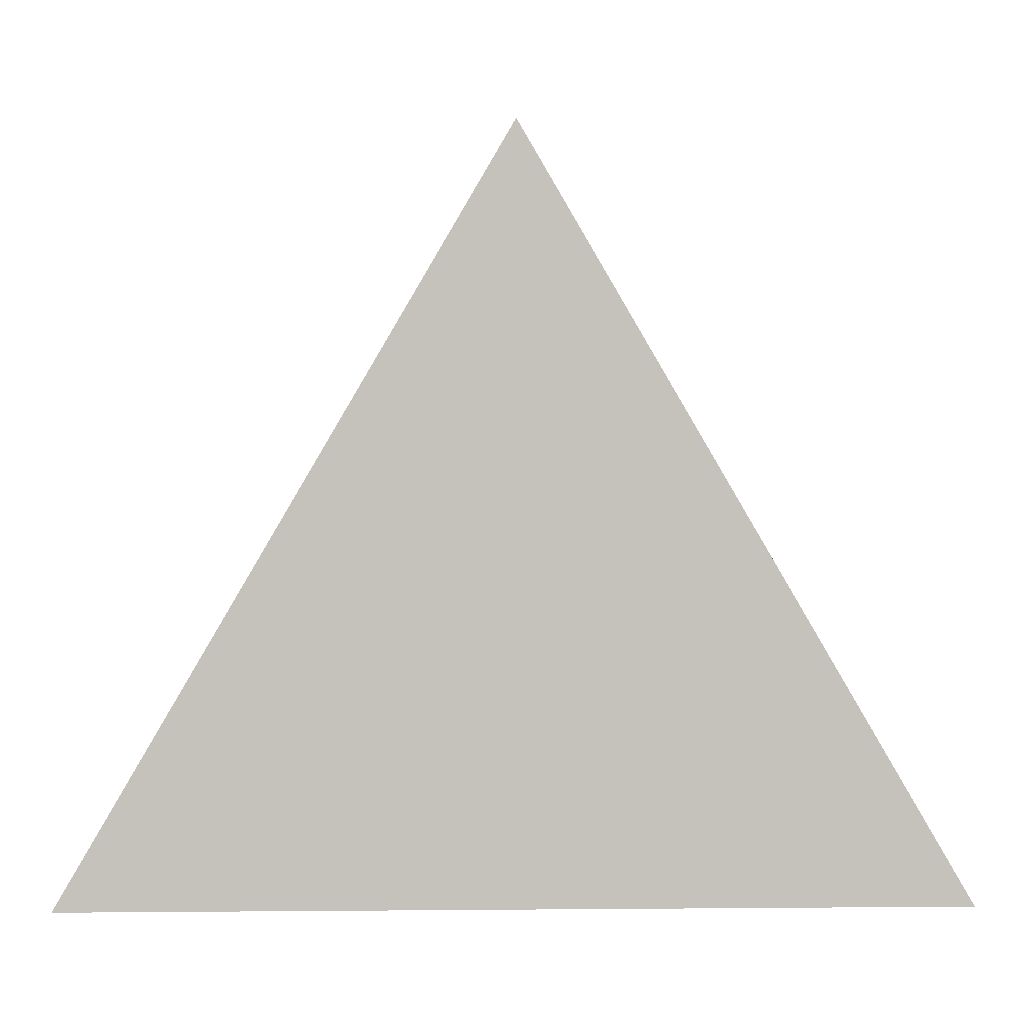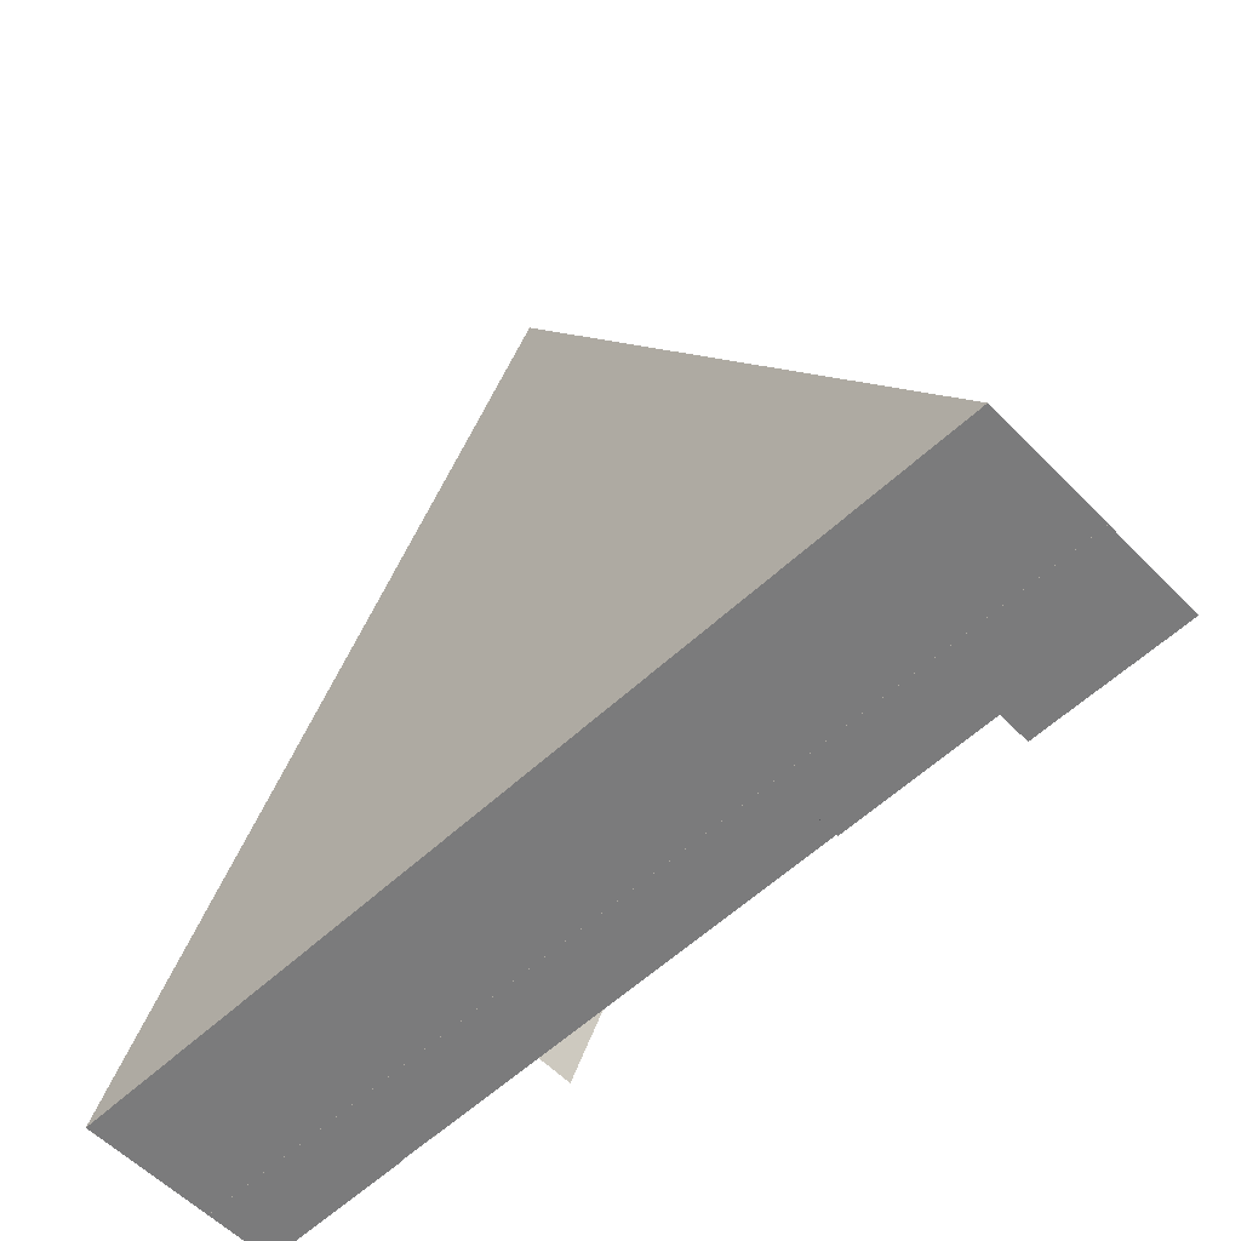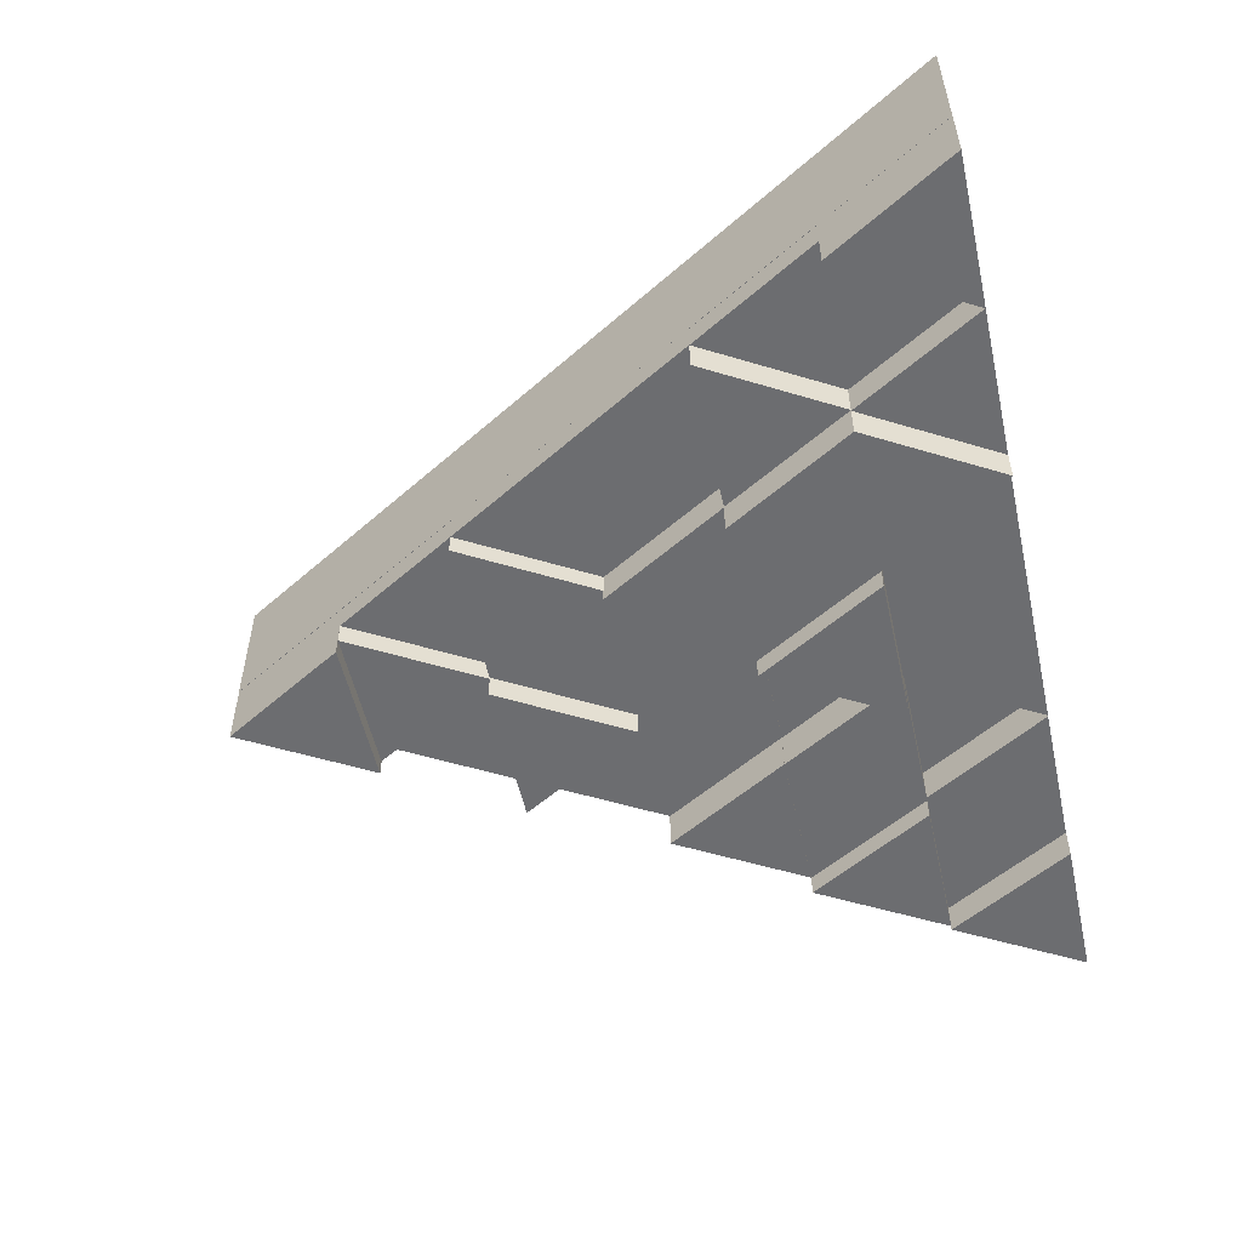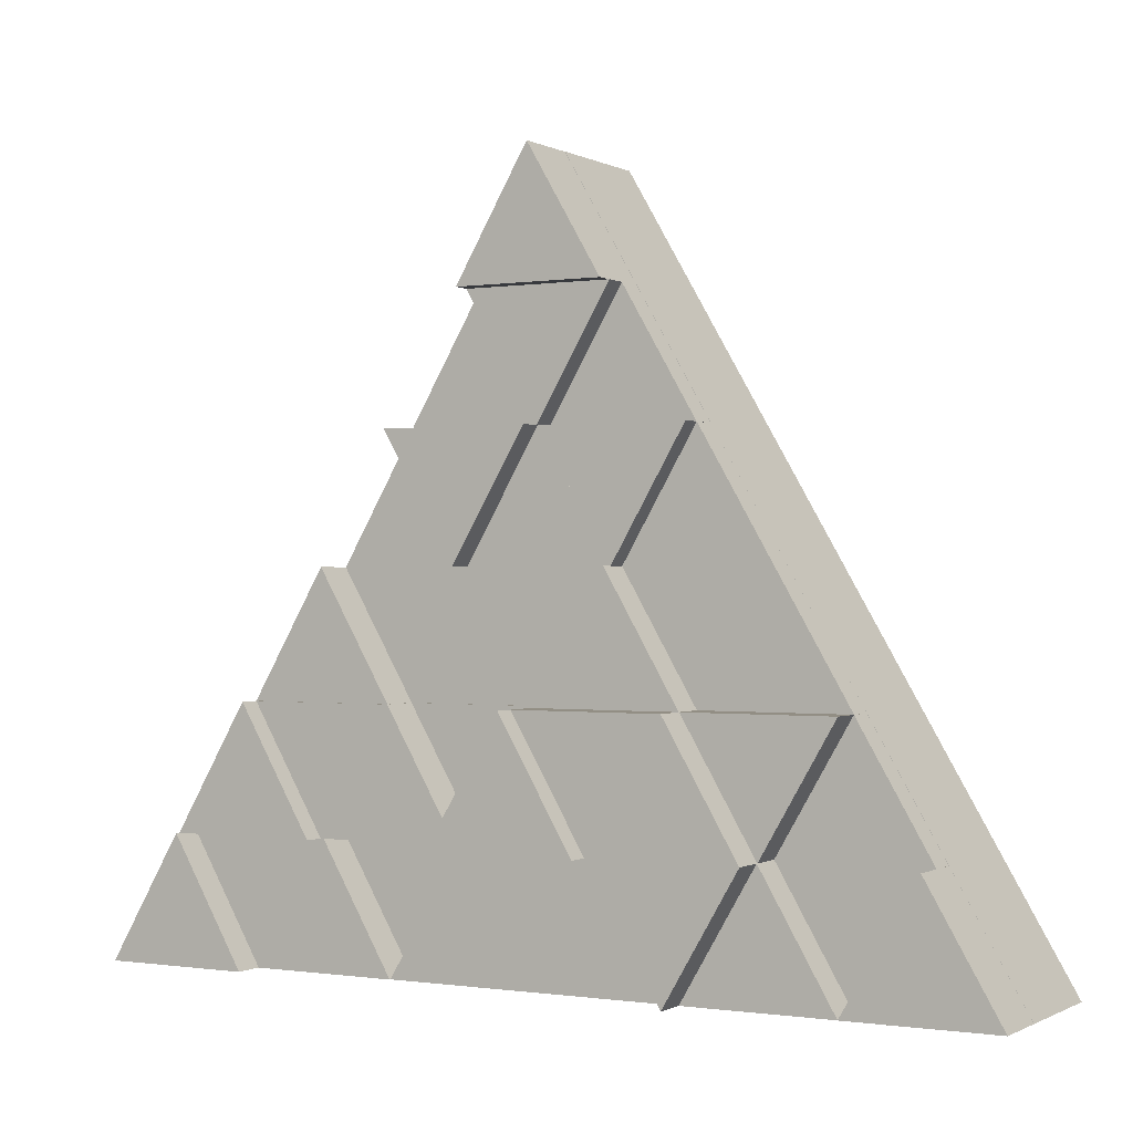
<metadata>
{"format":"obj","ext":"obj","renderer":"f3d","projection":"perspective","resolution":1024,"background":"white","views":[{"elev":1.7,"azim":-1.9,"up":"+Y"},{"elev":-58.5,"azim":43.8,"up":"+Y"},{"elev":-54.0,"azim":-77.4,"up":"+Z"},{"elev":-0.4,"azim":-150.6,"up":"+Y"}]}
</metadata>
<code>
v 0.572 -0.4547 -0.07994
v -0 0.5211 -0.07994
v 0.572 -0.4547 0.0815
v 0 0.5211 0.0815
v -0.572 -0.4547 -0.07994
v -0.572 -0.4547 0.0815
v -0 -0.1294 -0.07994
v 0 -0.1294 0.0815
f 1 2 4 3
f 4 6 8
f 6 4 2 5
f 1 5 7
f 3 6 5 1
f 5 2 7
f 2 1 7
f 6 3 8
f 3 4 8
v 0.572 -0.4548 -0.2032
v 0.4767 -0.2922 -0.2032
v 0.572 -0.4548 -0.07809
v 0.4767 -0.2922 -0.07809
v 0.3814 -0.4548 -0.2032
v 0.3814 -0.4548 -0.07809
v 0.4767 -0.4006 -0.2032
v 0.4767 -0.4006 -0.07809
v 0.3814 -0.4548 -0.1636
v 0.2861 -0.2922 -0.1636
v 0.3814 -0.4548 -0.07809
v 0.2861 -0.2922 -0.07809
v 0.1907 -0.4548 -0.1636
v 0.1907 -0.4548 -0.07809
v 0.2861 -0.4006 -0.1636
v 0.2861 -0.4006 -0.07809
v 0.1907 -0.4548 -0.1616
v 0.0954 -0.2922 -0.1616
v 0.1907 -0.4548 -0.07809
v 0.0954 -0.2922 -0.07809
v 6.8e-05 -0.4548 -0.1616
v 6.8e-05 -0.4548 -0.07809
v 0.0954 -0.4006 -0.1616
v 0.0954 -0.4006 -0.07809
v 6.8e-05 -0.4548 -0.1616
v -0.09526 -0.2922 -0.1616
v 6.8e-05 -0.4548 -0.07809
v -0.09526 -0.2922 -0.07809
v -0.1906 -0.4548 -0.1616
v -0.1906 -0.4548 -0.07809
v -0.09526 -0.4006 -0.1616
v -0.09526 -0.4006 -0.07809
v -0.1906 -0.4548 -0.1616
v -0.2859 -0.2922 -0.1616
v -0.1906 -0.4548 -0.07809
v -0.2859 -0.2922 -0.07809
v -0.3812 -0.4548 -0.1616
v -0.3812 -0.4548 -0.07809
v -0.2859 -0.4006 -0.1616
v -0.2859 -0.4006 -0.07809
v -0.3812 -0.4548 -0.1624
v -0.4766 -0.2922 -0.1624
v -0.3812 -0.4548 -0.07809
v -0.4766 -0.2922 -0.07809
v -0.5719 -0.4548 -0.1624
v -0.5719 -0.4548 -0.07809
v -0.4766 -0.4006 -0.1624
v -0.4766 -0.4006 -0.07809
f 9 10 12 11
f 12 14 16
f 14 12 10 13
f 9 13 15
f 11 14 13 9
f 13 10 15
f 10 9 15
f 14 11 16
f 11 12 16
f 17 18 20 19
f 20 22 24
f 22 20 18 21
f 17 21 23
f 19 22 21 17
f 21 18 23
f 18 17 23
f 22 19 24
f 19 20 24
f 25 26 28 27
f 28 30 32
f 30 28 26 29
f 25 29 31
f 27 30 29 25
f 29 26 31
f 26 25 31
f 30 27 32
f 27 28 32
f 33 34 36 35
f 36 38 40
f 38 36 34 37
f 33 37 39
f 35 38 37 33
f 37 34 39
f 34 33 39
f 38 35 40
f 35 36 40
f 41 42 44 43
f 44 46 48
f 46 44 42 45
f 41 45 47
f 43 46 45 41
f 45 42 47
f 42 41 47
f 46 43 48
f 43 44 48
f 49 50 52 51
f 52 54 56
f 54 52 50 53
f 49 53 55
f 51 54 53 49
f 53 50 55
f 50 49 55
f 54 51 56
f 51 52 56
v 0.4767 -0.2922 -0.1636
v 0.3814 -0.4548 -0.1636
v 0.4767 -0.2922 -0.07809
v 0.3814 -0.4548 -0.07809
v 0.2861 -0.2922 -0.1636
v 0.2861 -0.2922 -0.07809
v 0.3814 -0.3464 -0.1636
v 0.3814 -0.3464 -0.07809
v 0.2861 -0.2922 -0.1162
v 0.1907 -0.4548 -0.1162
v 0.2861 -0.2922 -0.07809
v 0.1907 -0.4548 -0.07809
v 0.09539 -0.2922 -0.1162
v 0.09539 -0.2922 -0.07809
v 0.1907 -0.3464 -0.1162
v 0.1907 -0.3464 -0.07809
v 0.09539 -0.2922 -0.1616
v 6.8e-05 -0.4548 -0.1616
v 0.09539 -0.2922 -0.07809
v 6.8e-05 -0.4548 -0.07809
v -0.09526 -0.2922 -0.1616
v -0.09526 -0.2922 -0.07809
v 6.8e-05 -0.3464 -0.1616
v 6.8e-05 -0.3464 -0.07809
v -0.09526 -0.2922 -0.2053
v -0.1906 -0.4548 -0.2053
v -0.09526 -0.2922 -0.07809
v -0.1906 -0.4548 -0.07809
v -0.2859 -0.2922 -0.2053
v -0.2859 -0.2922 -0.07809
v -0.1906 -0.3464 -0.2053
v -0.1906 -0.3464 -0.07809
v -0.2859 -0.2922 -0.1162
v -0.3812 -0.4548 -0.1162
v -0.2859 -0.2922 -0.07809
v -0.3812 -0.4548 -0.07809
v -0.4766 -0.2922 -0.1162
v -0.4766 -0.2922 -0.07809
v -0.3812 -0.3464 -0.1162
v -0.3812 -0.3464 -0.07809
f 57 59 60 58
f 60 64 62
f 62 61 58 60
f 57 63 61
f 59 57 61 62
f 61 63 58
f 58 63 57
f 62 64 59
f 59 64 60
f 65 67 68 66
f 68 72 70
f 70 69 66 68
f 65 71 69
f 67 65 69 70
f 69 71 66
f 66 71 65
f 70 72 67
f 67 72 68
f 73 75 76 74
f 76 80 78
f 78 77 74 76
f 73 79 77
f 75 73 77 78
f 77 79 74
f 74 79 73
f 78 80 75
f 75 80 76
f 81 83 84 82
f 84 88 86
f 86 85 82 84
f 81 87 85
f 83 81 85 86
f 85 87 82
f 82 87 81
f 86 88 83
f 83 88 84
f 89 91 92 90
f 92 96 94
f 94 93 90 92
f 89 95 93
f 91 89 93 94
f 93 95 90
f 90 95 89
f 94 96 91
f 91 96 92
v 0.4768 -0.2923 -0.1967
v 0.3815 -0.1297 -0.1967
v 0.4768 -0.2923 -0.07809
v 0.3815 -0.1297 -0.07809
v 0.2862 -0.2923 -0.1967
v 0.2862 -0.2923 -0.07809
v 0.3815 -0.2381 -0.1967
v 0.3815 -0.2381 -0.07809
v 0.2862 -0.2923 -0.1688
v 0.1908 -0.1297 -0.1688
v 0.2862 -0.2923 -0.07809
v 0.1908 -0.1297 -0.07809
v 0.09551 -0.2923 -0.1688
v 0.09551 -0.2923 -0.07809
v 0.1908 -0.2381 -0.1688
v 0.1908 -0.2381 -0.07809
v 0.09551 -0.2923 -0.2343
v 0.000178 -0.1297 -0.2343
v 0.09551 -0.2923 -0.07809
v 0.000178 -0.1297 -0.07809
v -0.09515 -0.2923 -0.2343
v -0.09515 -0.2923 -0.07809
v 0.000178 -0.2381 -0.2343
v 0.000178 -0.2381 -0.07809
v -0.09515 -0.2923 -0.2053
v -0.1905 -0.1297 -0.2053
v -0.09515 -0.2923 -0.07809
v -0.1905 -0.1297 -0.07809
v -0.2858 -0.2923 -0.2053
v -0.2858 -0.2923 -0.07809
v -0.1905 -0.2381 -0.2053
v -0.1905 -0.2381 -0.07809
v -0.2858 -0.2923 -0.1162
v -0.3811 -0.1297 -0.1162
v -0.2858 -0.2923 -0.07809
v -0.3811 -0.1297 -0.07809
v -0.4765 -0.2923 -0.1162
v -0.4765 -0.2923 -0.07809
v -0.3811 -0.2381 -0.1162
v -0.3811 -0.2381 -0.07809
f 97 98 100 99
f 100 102 104
f 102 100 98 101
f 97 101 103
f 99 102 101 97
f 101 98 103
f 98 97 103
f 102 99 104
f 99 100 104
f 105 106 108 107
f 108 110 112
f 110 108 106 109
f 105 109 111
f 107 110 109 105
f 109 106 111
f 106 105 111
f 110 107 112
f 107 108 112
f 113 114 116 115
f 116 118 120
f 118 116 114 117
f 113 117 119
f 115 118 117 113
f 117 114 119
f 114 113 119
f 118 115 120
f 115 116 120
f 121 122 124 123
f 124 126 128
f 126 124 122 125
f 121 125 127
f 123 126 125 121
f 125 122 127
f 122 121 127
f 126 123 128
f 123 124 128
f 129 130 132 131
f 132 134 136
f 134 132 130 133
f 129 133 135
f 131 134 133 129
f 133 130 135
f 130 129 135
f 134 131 136
f 131 132 136
v 0.3815 -0.1297 -0.1688
v 0.2862 -0.2923 -0.1688
v 0.3815 -0.1297 -0.07809
v 0.2862 -0.2923 -0.07809
v 0.1908 -0.1297 -0.1688
v 0.1908 -0.1297 -0.07809
v 0.2862 -0.1839 -0.1688
v 0.2862 -0.1839 -0.07809
v 0.1908 -0.1297 -0.1162
v 0.09551 -0.2923 -0.1162
v 0.1908 -0.1297 -0.07809
v 0.09551 -0.2923 -0.07809
v 0.000177 -0.1297 -0.1162
v 0.000177 -0.1297 -0.07809
v 0.09551 -0.1839 -0.1162
v 0.09551 -0.1839 -0.07809
v 0.000177 -0.1297 -0.2053
v -0.09515 -0.2923 -0.2053
v 0.000177 -0.1297 -0.07809
v -0.09515 -0.2923 -0.07809
v -0.1905 -0.1297 -0.2053
v -0.1905 -0.1297 -0.07809
v -0.09515 -0.1839 -0.2053
v -0.09515 -0.1839 -0.07809
v -0.1905 -0.1297 -0.1598
v -0.2858 -0.2923 -0.1598
v -0.1905 -0.1297 -0.07809
v -0.2858 -0.2923 -0.07809
v -0.3811 -0.1297 -0.1598
v -0.3811 -0.1297 -0.07809
v -0.2858 -0.1839 -0.1598
v -0.2858 -0.1839 -0.07809
f 137 139 140 138
f 140 144 142
f 142 141 138 140
f 137 143 141
f 139 137 141 142
f 141 143 138
f 138 143 137
f 142 144 139
f 139 144 140
f 145 147 148 146
f 148 152 150
f 150 149 146 148
f 145 151 149
f 147 145 149 150
f 149 151 146
f 146 151 145
f 150 152 147
f 147 152 148
f 153 155 156 154
f 156 160 158
f 158 157 154 156
f 153 159 157
f 155 153 157 158
f 157 159 154
f 154 159 153
f 158 160 155
f 155 160 156
f 161 163 164 162
f 164 168 166
f 166 165 162 164
f 161 167 165
f 163 161 165 166
f 165 167 162
f 162 167 161
f 166 168 163
f 163 168 164
v 0.3813 -0.1295 -0.1688
v 0.2859 0.0331 -0.1688
v 0.3813 -0.1295 -0.07807
v 0.2859 0.0331 -0.07807
v 0.1906 -0.1295 -0.1688
v 0.1906 -0.1295 -0.07807
v 0.2859 -0.07532 -0.1688
v 0.2859 -0.07532 -0.07807
v 0.1906 -0.1295 -0.1162
v 0.09527 0.0331 -0.1162
v 0.1906 -0.1295 -0.07807
v 0.09527 0.0331 -0.07807
v -5.6e-05 -0.1295 -0.1162
v -5.6e-05 -0.1295 -0.07807
v 0.09527 -0.07532 -0.1162
v 0.09527 -0.07532 -0.07807
v -5.6e-05 -0.1295 -0.1616
v -0.09538 0.0331 -0.1616
v -5.6e-05 -0.1295 -0.07807
v -0.09538 0.0331 -0.07807
v -0.1907 -0.1295 -0.1616
v -0.1907 -0.1295 -0.07807
v -0.09538 -0.07532 -0.1616
v -0.09538 -0.07532 -0.07807
v -0.1907 -0.1295 -0.1162
v -0.286 0.0331 -0.1162
v -0.1907 -0.1295 -0.07807
v -0.286 0.0331 -0.07807
v -0.3814 -0.1295 -0.1162
v -0.3814 -0.1295 -0.07807
v -0.286 -0.07532 -0.1162
v -0.286 -0.07532 -0.07807
f 169 170 172 171
f 172 174 176
f 174 172 170 173
f 169 173 175
f 171 174 173 169
f 173 170 175
f 170 169 175
f 174 171 176
f 171 172 176
f 177 178 180 179
f 180 182 184
f 182 180 178 181
f 177 181 183
f 179 182 181 177
f 181 178 183
f 178 177 183
f 182 179 184
f 179 180 184
f 185 186 188 187
f 188 190 192
f 190 188 186 189
f 185 189 191
f 187 190 189 185
f 189 186 191
f 186 185 191
f 190 187 192
f 187 188 192
f 193 194 196 195
f 196 198 200
f 198 196 194 197
f 193 197 199
f 195 198 197 193
f 197 194 199
f 194 193 199
f 198 195 200
f 195 196 200
v 0.2859 0.0331 -0.1162
v 0.1906 -0.1295 -0.1162
v 0.2859 0.0331 -0.07807
v 0.1906 -0.1295 -0.07807
v 0.09527 0.0331 -0.1162
v 0.09527 0.0331 -0.07807
v 0.1906 -0.02111 -0.1162
v 0.1906 -0.02111 -0.07807
v 0.09527 0.0331 -0.1442
v -5.7e-05 -0.1295 -0.1442
v 0.09527 0.0331 -0.07807
v -5.7e-05 -0.1295 -0.07807
v -0.09538 0.0331 -0.1442
v -0.09538 0.0331 -0.07807
v -5.7e-05 -0.02111 -0.1442
v -5.7e-05 -0.02111 -0.07807
v -0.09538 0.0331 -0.1162
v -0.1907 -0.1295 -0.1162
v -0.09538 0.0331 -0.07807
v -0.1907 -0.1295 -0.07807
v -0.286 0.0331 -0.1162
v -0.286 0.0331 -0.07807
v -0.1907 -0.02111 -0.1162
v -0.1907 -0.02111 -0.07807
f 201 203 204 202
f 204 208 206
f 206 205 202 204
f 201 207 205
f 203 201 205 206
f 205 207 202
f 202 207 201
f 206 208 203
f 203 208 204
f 209 211 212 210
f 212 216 214
f 214 213 210 212
f 209 215 213
f 211 209 213 214
f 213 215 210
f 210 215 209
f 214 216 211
f 211 216 212
f 217 219 220 218
f 220 224 222
f 222 221 218 220
f 217 223 221
f 219 217 221 222
f 221 223 218
f 218 223 217
f 222 224 219
f 219 224 220
v 0.2859 0.03295 -0.1162
v 0.1905 0.1956 -0.1162
v 0.2859 0.03295 -0.07807
v 0.1905 0.1956 -0.07807
v 0.09522 0.03295 -0.1162
v 0.09522 0.03295 -0.07807
v 0.1905 0.08716 -0.1162
v 0.1905 0.08716 -0.07807
v 0.09522 0.03295 -0.1442
v -0.000111 0.1956 -0.1442
v 0.09522 0.03295 -0.07807
v -0.000111 0.1956 -0.07807
v -0.09544 0.03295 -0.1442
v -0.09544 0.03295 -0.07807
v -0.000111 0.08716 -0.1442
v -0.000111 0.08716 -0.07807
v -0.09544 0.03295 -0.1162
v -0.1908 0.1956 -0.1162
v -0.09544 0.03295 -0.07807
v -0.1908 0.1956 -0.07807
v -0.2861 0.03295 -0.1162
v -0.2861 0.03295 -0.07807
v -0.1908 0.08716 -0.1162
v -0.1908 0.08716 -0.07807
f 225 226 228 227
f 228 230 232
f 230 228 226 229
f 225 229 231
f 227 230 229 225
f 229 226 231
f 226 225 231
f 230 227 232
f 227 228 232
f 233 234 236 235
f 236 238 240
f 238 236 234 237
f 233 237 239
f 235 238 237 233
f 237 234 239
f 234 233 239
f 238 235 240
f 235 236 240
f 241 242 244 243
f 244 246 248
f 246 244 242 245
f 241 245 247
f 243 246 245 241
f 245 242 247
f 242 241 247
f 246 243 248
f 243 244 248
v 0.1905 0.1956 -0.1773
v 0.09522 0.03295 -0.1773
v 0.1905 0.1956 -0.07807
v 0.09522 0.03295 -0.07807
v -0.000111 0.1956 -0.1773
v -0.000111 0.1956 -0.07807
v 0.09522 0.1414 -0.1773
v 0.09522 0.1414 -0.07807
v -0.000111 0.1956 -0.1442
v -0.09544 0.03295 -0.1442
v -0.000111 0.1956 -0.07807
v -0.09544 0.03295 -0.07807
v -0.1908 0.1956 -0.1442
v -0.1908 0.1956 -0.07807
v -0.09544 0.1414 -0.1442
v -0.09544 0.1414 -0.07807
f 249 251 252 250
f 252 256 254
f 254 253 250 252
f 249 255 253
f 251 249 253 254
f 253 255 250
f 250 255 249
f 254 256 251
f 251 256 252
f 257 259 260 258
f 260 264 262
f 262 261 258 260
f 257 263 261
f 259 257 261 262
f 261 263 258
f 258 263 257
f 262 264 259
f 259 264 260
v 0.191 0.1958 -0.1162
v 0.09565 0.3585 -0.1162
v 0.191 0.1958 -0.07807
v 0.09565 0.3585 -0.07807
v 0.000325 0.1958 -0.1162
v 0.000325 0.1958 -0.07807
v 0.09565 0.25 -0.1162
v 0.09565 0.25 -0.07807
v 0.000325 0.1958 -0.1162
v -0.095 0.3585 -0.1162
v 0.000325 0.1958 -0.07807
v -0.095 0.3585 -0.07807
v -0.1903 0.1958 -0.1162
v -0.1903 0.1958 -0.07807
v -0.095 0.25 -0.1162
v -0.095 0.25 -0.07807
f 265 266 268 267
f 268 270 272
f 270 268 266 269
f 265 269 271
f 267 270 269 265
f 269 266 271
f 266 265 271
f 270 267 272
f 267 268 272
f 273 274 276 275
f 276 278 280
f 278 276 274 277
f 273 277 279
f 275 278 277 273
f 277 274 279
f 274 273 279
f 278 275 280
f 275 276 280
v 0.09565 0.3585 -0.146
v 0.000324 0.1958 -0.146
v 0.09565 0.3585 -0.07807
v 0.000324 0.1958 -0.07807
v -0.095 0.3585 -0.146
v -0.095 0.3585 -0.07807
v 0.000324 0.3042 -0.146
v 0.000324 0.3042 -0.07807
f 281 283 284 282
f 284 288 286
f 286 285 282 284
f 281 287 285
f 283 281 285 286
f 285 287 282
f 282 287 281
f 286 288 283
f 283 288 284
v 0.0956 0.3583 -0.169
v 0.00027 0.5209 -0.169
v 0.0956 0.3583 -0.07807
v 0.00027 0.5209 -0.07807
v -0.09506 0.3583 -0.169
v -0.09506 0.3583 -0.07807
v 0.00027 0.4125 -0.169
v 0.00027 0.4125 -0.07807
f 289 290 292 291
f 292 294 296
f 294 292 290 293
f 289 293 295
f 291 294 293 289
f 293 290 295
f 290 289 295
f 294 291 296
f 291 292 296

</code>
